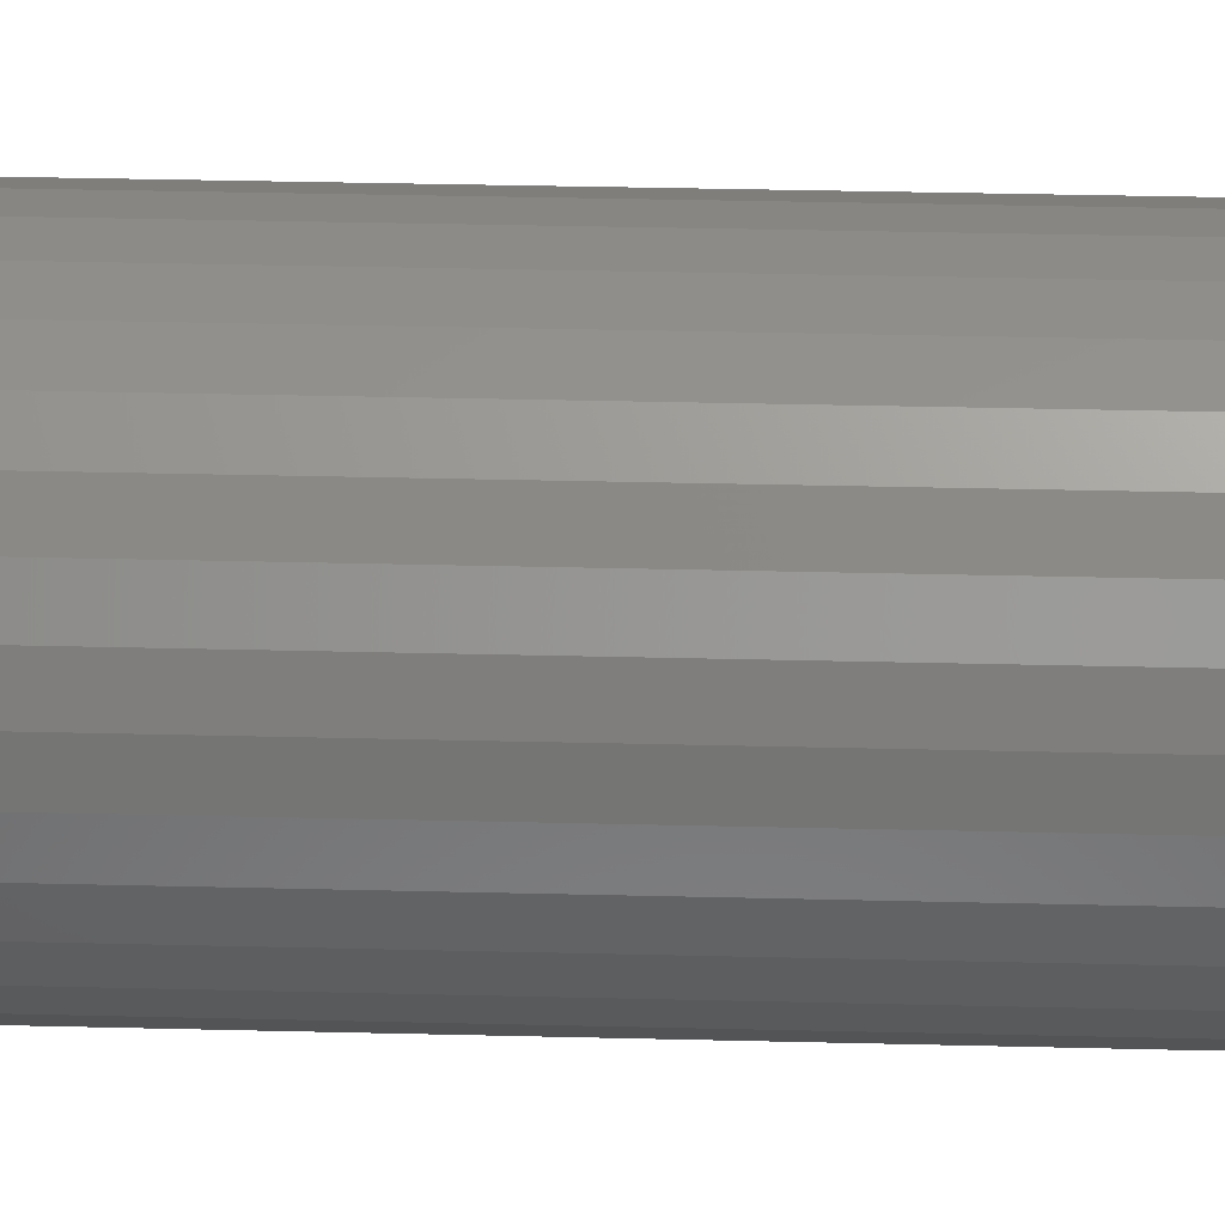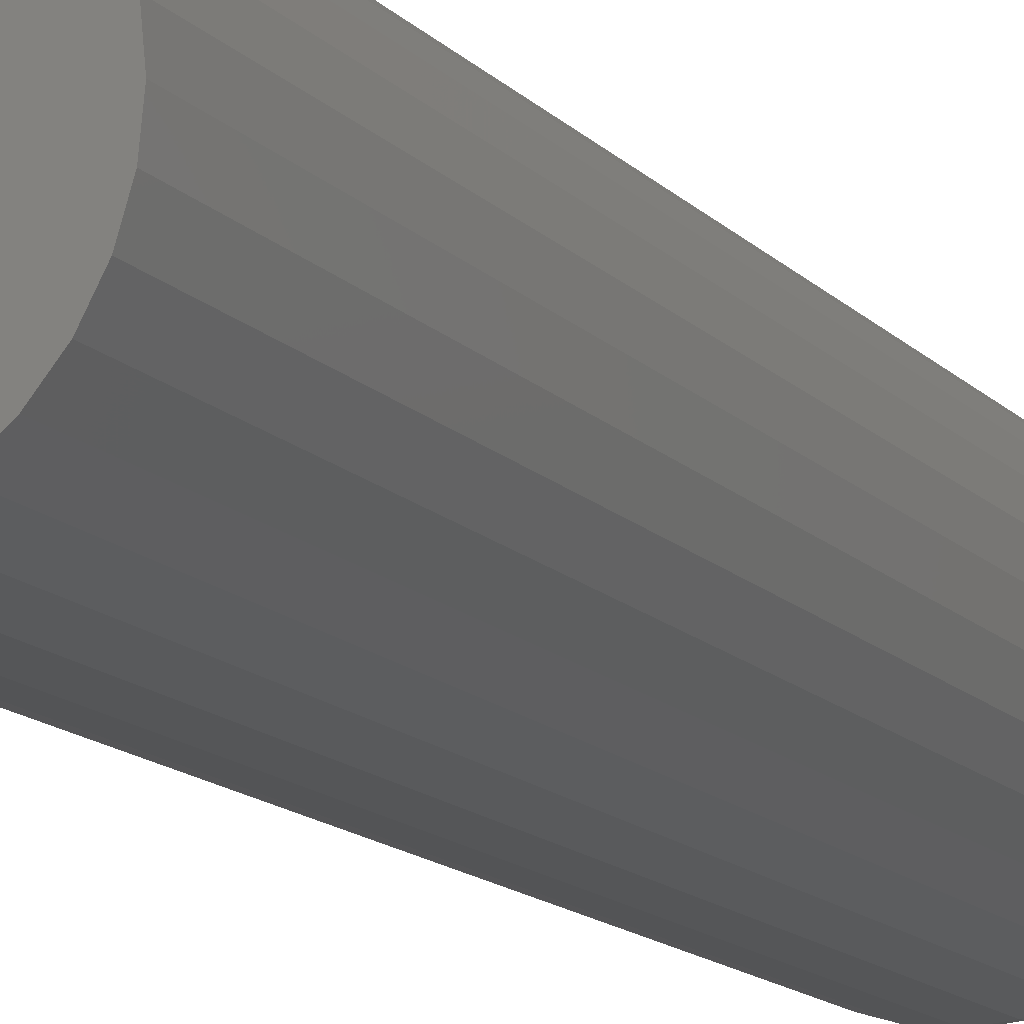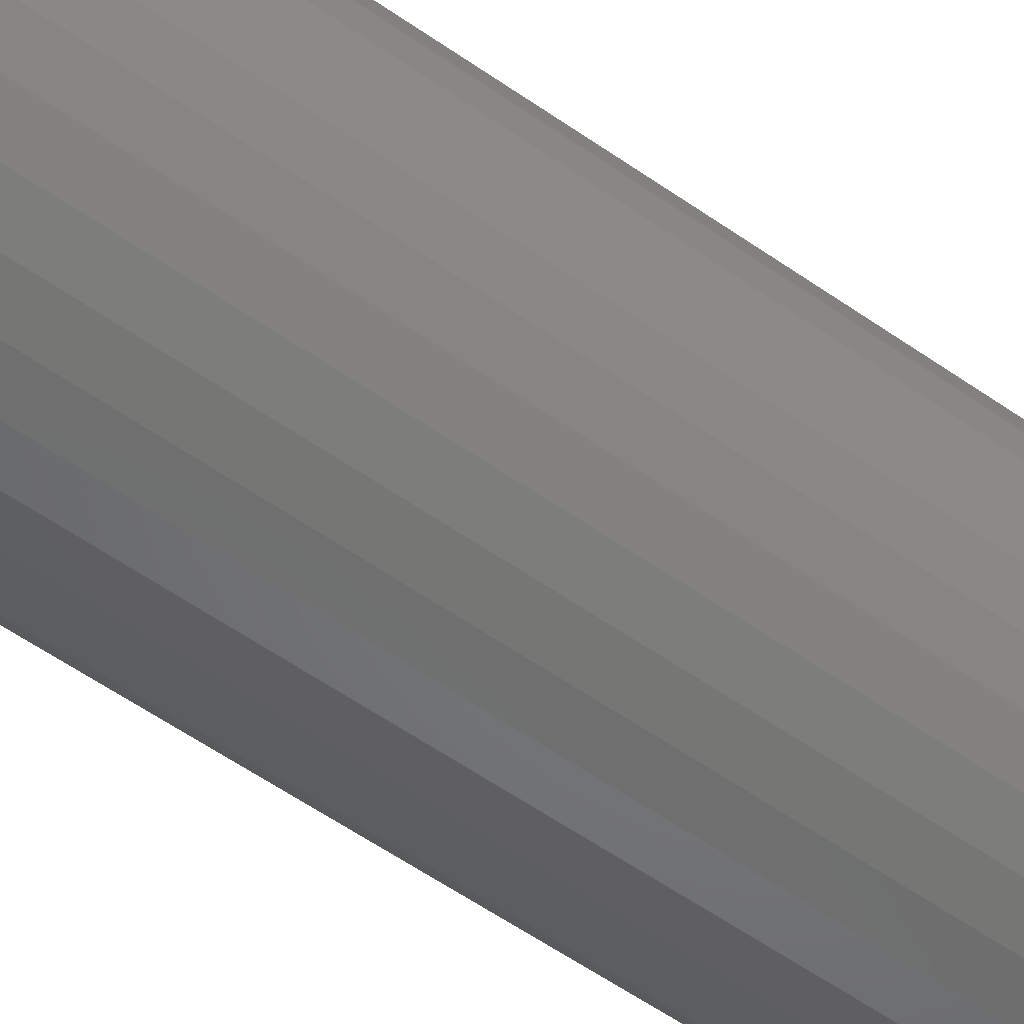
<metadata>
{"format":"stl","ext":"stl","renderer":"f3d","projection":"perspective","resolution":1024,"background":"white","views":[{"elev":28.1,"azim":-87.7,"up":"+Z"},{"elev":-12.8,"azim":24.2,"up":"+Z"},{"elev":-54.9,"azim":-126.9,"up":"+Z"}]}
</metadata>
<code>
# stl→obj: 320 verts, 636 faces
v 0.001891 0.75 0.09564
v 0.02055 0.75 0.0938
v -0.01677 0.75 0.0938
v -0.03471 0.75 0.08836
v 0.03849 0.75 0.08836
v -0.05124 0.75 0.07952
v 0.05503 0.75 0.07952
v 0.03849 0.75 -0.08836
v -0.03471 0.75 -0.08836
v 0.05503 0.75 -0.07952
v -0.01677 0.75 -0.0938
v 0.02055 0.75 -0.0938
v 0.001891 0.75 -0.09564
v -0.05124 0.75 -0.07952
v -0.06574 0.75 -0.06763
v 0.06952 0.75 -0.06763
v -0.07763 0.75 -0.05314
v 0.08141 0.75 -0.05314
v -0.08647 0.75 -0.0366
v 0.09025 0.75 -0.0366
v -0.09191 0.75 -0.01866
v 0.0957 0.75 -0.01866
v -0.09375 0.75 -8.718e-17
v 0.09753 0.75 -4.908e-17
v -0.09191 0.75 0.01866
v 0.0957 0.75 0.01866
v -0.08647 0.75 0.0366
v 0.09025 0.75 0.0366
v -0.07763 0.75 0.05314
v 0.08141 0.75 0.05314
v -0.06574 0.75 0.06763
v 0.06952 0.75 0.06763
v 0.1835 0.6641 -2.28e-16
v 0.1835 -0.75 -2.224e-17
v 0.18 0.6641 -0.03542
v 0.18 -0.75 -0.03542
v 0.1696 0.6641 -0.06949
v 0.1696 -0.75 -0.06949
v 0.1529 0.6641 -0.1009
v 0.1529 -0.75 -0.1009
v 0.1303 0.6641 -0.1284
v 0.1303 -0.75 -0.1284
v 0.1028 0.6641 -0.151
v 0.1028 -0.75 -0.151
v 0.07138 0.6641 -0.1678
v 0.07138 -0.75 -0.1678
v 0.03732 0.6641 -0.1781
v 0.03732 -0.75 -0.1781
v 0.001891 0.6641 -0.1816
v 0.001891 -0.75 -0.1816
v -0.03353 0.6641 -0.1781
v -0.03353 -0.75 -0.1781
v -0.0676 0.6641 -0.1678
v -0.0676 -0.75 -0.1678
v -0.09899 0.6641 -0.151
v -0.09899 -0.75 -0.151
v -0.1265 0.6641 -0.1284
v -0.1265 -0.75 -0.1284
v -0.1491 0.6641 -0.1009
v -0.1491 -0.75 -0.1009
v -0.1659 0.6641 -0.06949
v -0.1659 -0.75 -0.06949
v -0.1762 0.6641 -0.03542
v -0.1762 -0.75 -0.03542
v -0.1797 0.6641 2.224e-17
v -0.1797 -0.75 2.224e-17
v -0.1762 0.6641 0.03542
v -0.1762 -0.75 0.03542
v -0.1659 0.6641 0.06949
v -0.1659 -0.75 0.06949
v -0.1491 0.6641 0.1009
v -0.1491 -0.75 0.1009
v -0.1265 0.6641 0.1284
v -0.1265 -0.75 0.1284
v -0.09899 0.6641 0.151
v -0.09899 -0.75 0.151
v -0.0676 0.6641 0.1678
v -0.0676 -0.75 0.1678
v -0.03353 0.6641 0.1781
v -0.03353 -0.75 0.1781
v 0.001891 0.6641 0.1816
v 0.001891 -0.75 0.1816
v 0.03732 0.6641 0.1781
v 0.03732 -0.75 0.1781
v 0.07138 0.6641 0.1678
v 0.07138 -0.75 0.1678
v 0.1028 0.6641 0.151
v 0.1028 -0.75 0.151
v 0.1303 0.6641 0.1284
v 0.1303 -0.75 0.1284
v 0.1529 0.6641 0.1009
v 0.1529 -0.75 0.1009
v 0.1696 0.6641 0.06949
v 0.1696 -0.75 0.06949
v 0.18 0.6641 0.03542
v 0.18 -0.75 0.03542
v 0.1818 0.6808 2.776e-17
v 0.1784 0.6808 -0.0351
v 0.1769 0.6969 2.776e-17
v 0.1736 0.6969 -0.03415
v 0.169 0.7118 0
v 0.1658 0.7118 -0.0326
v 0.1583 0.7248 0
v 0.1553 0.7248 -0.03051
v 0.1453 0.7355 0
v 0.1425 0.7355 -0.02797
v 0.1304 0.7435 -6.939e-18
v 0.128 0.7435 -0.02507
v 0.1143 0.7483 -2.082e-17
v 0.1121 0.7483 -0.02193
v -0.1746 0.6808 -0.0351
v -0.178 0.6808 -5.551e-17
v -0.1698 0.6969 -0.03415
v -0.1731 0.6969 -5.551e-17
v -0.162 0.7118 -0.0326
v -0.1652 0.7118 -5.551e-17
v -0.1515 0.7248 -0.03051
v -0.1545 0.7248 -5.551e-17
v -0.1387 0.7355 -0.02797
v -0.1415 0.7355 -5.551e-17
v -0.1242 0.7435 -0.02507
v -0.1266 0.7435 -5.551e-17
v -0.1084 0.7483 -0.02193
v -0.1105 0.7483 -5.551e-17
v -0.1643 0.6808 -0.06886
v -0.1598 0.6969 -0.06698
v -0.1525 0.7118 -0.06394
v -0.1426 0.7248 -0.05985
v -0.1306 0.7355 -0.05487
v -0.1169 0.7435 -0.04919
v -0.102 0.7483 -0.04302
v -0.1477 0.6808 -0.09996
v -0.1436 0.6969 -0.09725
v -0.137 0.7118 -0.09283
v -0.1282 0.7248 -0.0869
v -0.1173 0.7355 -0.07966
v -0.105 0.7435 -0.07141
v -0.09157 0.7483 -0.06245
v -0.1253 0.6808 -0.1272
v -0.1219 0.6969 -0.1238
v -0.1163 0.7118 -0.1182
v -0.1087 0.7248 -0.1106
v -0.0995 0.7355 -0.1014
v -0.08899 0.7435 -0.09088
v -0.07759 0.7483 -0.07948
v -0.09807 0.6808 -0.1496
v -0.09535 0.6969 -0.1455
v -0.09094 0.7118 -0.1389
v -0.085 0.7248 -0.13
v -0.07777 0.7355 -0.1192
v -0.06952 0.7435 -0.1069
v -0.06056 0.7483 -0.09346
v -0.06696 0.6808 -0.1662
v -0.06509 0.6969 -0.1617
v -0.06205 0.7118 -0.1544
v -0.05796 0.7248 -0.1445
v -0.05298 0.7355 -0.1325
v -0.04729 0.7435 -0.1187
v -0.04112 0.7483 -0.1039
v -0.03321 0.6808 -0.1765
v -0.03226 0.6969 -0.1717
v -0.03071 0.7118 -0.1639
v -0.02862 0.7248 -0.1534
v -0.02608 0.7355 -0.1406
v -0.02318 0.7435 -0.1261
v -0.02004 0.7483 -0.1102
v 0.001891 0.6808 -0.1799
v 0.001891 0.6969 -0.175
v 0.001891 0.7118 -0.1671
v 0.001891 0.7248 -0.1564
v 0.001891 0.7355 -0.1434
v 0.001891 0.7435 -0.1285
v 0.001891 0.7483 -0.1124
v 0.03699 0.6808 -0.1765
v 0.03604 0.6969 -0.1717
v 0.03449 0.7118 -0.1639
v 0.03241 0.7248 -0.1534
v 0.02986 0.7355 -0.1406
v 0.02697 0.7435 -0.1261
v 0.02382 0.7483 -0.1102
v 0.07075 0.6808 -0.1662
v 0.06888 0.6969 -0.1617
v 0.06584 0.7118 -0.1544
v 0.06175 0.7248 -0.1445
v 0.05676 0.7355 -0.1325
v 0.05108 0.7435 -0.1187
v 0.04491 0.7483 -0.1039
v 0.1019 0.6808 -0.1496
v 0.09914 0.6969 -0.1455
v 0.09472 0.7118 -0.1389
v 0.08879 0.7248 -0.13
v 0.08155 0.7355 -0.1192
v 0.0733 0.7435 -0.1069
v 0.06434 0.7483 -0.09346
v 0.1291 0.6808 -0.1272
v 0.1257 0.6969 -0.1238
v 0.12 0.7118 -0.1182
v 0.1125 0.7248 -0.1106
v 0.1033 0.7355 -0.1014
v 0.09277 0.7435 -0.09088
v 0.08138 0.7483 -0.07948
v 0.1515 0.6808 -0.09996
v 0.1474 0.6969 -0.09725
v 0.1408 0.7118 -0.09283
v 0.1319 0.7248 -0.0869
v 0.1211 0.7355 -0.07966
v 0.1088 0.7435 -0.07141
v 0.09535 0.7483 -0.06245
v 0.1681 0.6808 -0.06886
v 0.1636 0.6969 -0.06698
v 0.1563 0.7118 -0.06394
v 0.1464 0.7248 -0.05985
v 0.1344 0.7355 -0.05487
v 0.1206 0.7435 -0.04919
v 0.1057 0.7483 -0.04302
v -0.1746 0.6808 0.0351
v -0.1698 0.6969 0.03415
v -0.162 0.7118 0.0326
v -0.1515 0.7248 0.03051
v -0.1387 0.7355 0.02797
v -0.1242 0.7435 0.02507
v -0.1084 0.7483 0.02193
v 0.1784 0.6808 0.0351
v 0.1736 0.6969 0.03415
v 0.1658 0.7118 0.0326
v 0.1553 0.7248 0.03051
v 0.1425 0.7355 0.02797
v 0.128 0.7435 0.02507
v 0.1121 0.7483 0.02193
v 0.1681 0.6808 0.06886
v 0.1636 0.6969 0.06698
v 0.1563 0.7118 0.06394
v 0.1464 0.7248 0.05985
v 0.1344 0.7355 0.05487
v 0.1206 0.7435 0.04919
v 0.1057 0.7483 0.04302
v 0.1515 0.6808 0.09996
v 0.1474 0.6969 0.09725
v 0.1408 0.7118 0.09283
v 0.1319 0.7248 0.0869
v 0.1211 0.7355 0.07966
v 0.1088 0.7435 0.07141
v 0.09535 0.7483 0.06245
v 0.1291 0.6808 0.1272
v 0.1257 0.6969 0.1238
v 0.12 0.7118 0.1182
v 0.1125 0.7248 0.1106
v 0.1033 0.7355 0.1014
v 0.09277 0.7435 0.09088
v 0.08138 0.7483 0.07948
v 0.1019 0.6808 0.1496
v 0.09914 0.6969 0.1455
v 0.09472 0.7118 0.1389
v 0.08879 0.7248 0.13
v 0.08155 0.7355 0.1192
v 0.0733 0.7435 0.1069
v 0.06434 0.7483 0.09346
v 0.07075 0.6808 0.1662
v 0.06888 0.6969 0.1617
v 0.06584 0.7118 0.1544
v 0.06175 0.7248 0.1445
v 0.05676 0.7355 0.1325
v 0.05108 0.7435 0.1187
v 0.04491 0.7483 0.1039
v 0.03699 0.6808 0.1765
v 0.03604 0.6969 0.1717
v 0.03449 0.7118 0.1639
v 0.03241 0.7248 0.1534
v 0.02986 0.7355 0.1406
v 0.02697 0.7435 0.1261
v 0.02382 0.7483 0.1102
v 0.001891 0.6808 0.1799
v 0.001891 0.6969 0.175
v 0.001891 0.7118 0.1671
v 0.001891 0.7248 0.1564
v 0.001891 0.7355 0.1434
v 0.001891 0.7435 0.1285
v 0.001891 0.7483 0.1124
v -0.03321 0.6808 0.1765
v -0.03226 0.6969 0.1717
v -0.03071 0.7118 0.1639
v -0.02862 0.7248 0.1534
v -0.02608 0.7355 0.1406
v -0.02318 0.7435 0.1261
v -0.02004 0.7483 0.1102
v -0.06696 0.6808 0.1662
v -0.06509 0.6969 0.1617
v -0.06205 0.7118 0.1544
v -0.05796 0.7248 0.1445
v -0.05298 0.7355 0.1325
v -0.04729 0.7435 0.1187
v -0.04112 0.7483 0.1039
v -0.09807 0.6808 0.1496
v -0.09535 0.6969 0.1455
v -0.09094 0.7118 0.1389
v -0.085 0.7248 0.13
v -0.07777 0.7355 0.1192
v -0.06952 0.7435 0.1069
v -0.06056 0.7483 0.09346
v -0.1253 0.6808 0.1272
v -0.1219 0.6969 0.1238
v -0.1163 0.7118 0.1182
v -0.1087 0.7248 0.1106
v -0.0995 0.7355 0.1014
v -0.08899 0.7435 0.09088
v -0.07759 0.7483 0.07948
v -0.1477 0.6808 0.09996
v -0.1436 0.6969 0.09725
v -0.137 0.7118 0.09283
v -0.1282 0.7248 0.0869
v -0.1173 0.7355 0.07966
v -0.105 0.7435 0.07141
v -0.09157 0.7483 0.06245
v -0.1643 0.6808 0.06886
v -0.1598 0.6969 0.06698
v -0.1525 0.7118 0.06394
v -0.1426 0.7248 0.05985
v -0.1306 0.7355 0.05487
v -0.1169 0.7435 0.04919
v -0.102 0.7483 0.04302
f 1 2 3
f 4 3 2
f 5 4 2
f 6 4 5
f 7 6 5
f 8 9 10
f 11 9 8
f 12 11 8
f 13 11 12
f 9 14 10
f 10 14 15
f 10 15 16
f 16 15 17
f 16 17 18
f 18 17 19
f 18 19 20
f 20 19 21
f 20 21 22
f 22 21 23
f 22 23 24
f 24 23 25
f 24 25 26
f 26 25 27
f 26 27 28
f 28 27 29
f 28 29 30
f 30 29 31
f 30 31 32
f 32 31 6
f 32 6 7
f 33 34 35
f 35 34 36
f 35 36 37
f 37 36 38
f 37 38 39
f 39 38 40
f 39 40 41
f 41 40 42
f 41 42 43
f 43 42 44
f 43 44 45
f 45 44 46
f 45 46 47
f 47 46 48
f 47 48 49
f 49 48 50
f 49 50 51
f 51 50 52
f 51 52 53
f 53 52 54
f 53 54 55
f 55 54 56
f 55 56 57
f 57 56 58
f 57 58 59
f 59 58 60
f 59 60 61
f 61 60 62
f 61 62 63
f 63 62 64
f 63 64 65
f 65 64 66
f 65 66 67
f 67 66 68
f 67 68 69
f 69 68 70
f 69 70 71
f 71 70 72
f 71 72 73
f 73 72 74
f 73 74 75
f 75 74 76
f 75 76 77
f 77 76 78
f 77 78 79
f 79 78 80
f 79 80 81
f 81 80 82
f 81 82 83
f 83 82 84
f 83 84 85
f 85 84 86
f 85 86 87
f 87 86 88
f 87 88 89
f 89 88 90
f 89 90 91
f 91 90 92
f 91 92 93
f 93 92 94
f 93 94 95
f 95 94 96
f 95 96 33
f 33 96 34
f 33 35 97
f 97 35 98
f 97 98 99
f 99 98 100
f 99 100 101
f 101 100 102
f 101 102 103
f 103 102 104
f 103 104 105
f 105 104 106
f 105 106 107
f 107 106 108
f 107 108 109
f 109 108 110
f 109 110 24
f 24 110 22
f 63 65 111
f 111 65 112
f 111 112 113
f 113 112 114
f 113 114 115
f 115 114 116
f 115 116 117
f 117 116 118
f 117 118 119
f 119 118 120
f 119 120 121
f 121 120 122
f 121 122 123
f 123 122 124
f 123 124 21
f 21 124 23
f 61 63 125
f 125 63 111
f 125 111 126
f 126 111 113
f 126 113 127
f 127 113 115
f 127 115 128
f 128 115 117
f 128 117 129
f 129 117 119
f 129 119 130
f 130 119 121
f 130 121 131
f 131 121 123
f 131 123 19
f 19 123 21
f 59 61 132
f 132 61 125
f 132 125 133
f 133 125 126
f 133 126 134
f 134 126 127
f 134 127 135
f 135 127 128
f 135 128 136
f 136 128 129
f 136 129 137
f 137 129 130
f 137 130 138
f 138 130 131
f 138 131 17
f 17 131 19
f 57 59 139
f 139 59 132
f 139 132 140
f 140 132 133
f 140 133 141
f 141 133 134
f 141 134 142
f 142 134 135
f 142 135 143
f 143 135 136
f 143 136 144
f 144 136 137
f 144 137 145
f 145 137 138
f 145 138 15
f 15 138 17
f 55 57 146
f 146 57 139
f 146 139 147
f 147 139 140
f 147 140 148
f 148 140 141
f 148 141 149
f 149 141 142
f 149 142 150
f 150 142 143
f 150 143 151
f 151 143 144
f 151 144 152
f 152 144 145
f 152 145 14
f 14 145 15
f 53 55 153
f 153 55 146
f 153 146 154
f 154 146 147
f 154 147 155
f 155 147 148
f 155 148 156
f 156 148 149
f 156 149 157
f 157 149 150
f 157 150 158
f 158 150 151
f 158 151 159
f 159 151 152
f 159 152 9
f 9 152 14
f 51 53 160
f 160 53 153
f 160 153 161
f 161 153 154
f 161 154 162
f 162 154 155
f 162 155 163
f 163 155 156
f 163 156 164
f 164 156 157
f 164 157 165
f 165 157 158
f 165 158 166
f 166 158 159
f 166 159 11
f 11 159 9
f 49 51 167
f 167 51 160
f 167 160 168
f 168 160 161
f 168 161 169
f 169 161 162
f 169 162 170
f 170 162 163
f 170 163 171
f 171 163 164
f 171 164 172
f 172 164 165
f 172 165 173
f 173 165 166
f 173 166 13
f 13 166 11
f 47 49 174
f 174 49 167
f 174 167 175
f 175 167 168
f 175 168 176
f 176 168 169
f 176 169 177
f 177 169 170
f 177 170 178
f 178 170 171
f 178 171 179
f 179 171 172
f 179 172 180
f 180 172 173
f 180 173 12
f 12 173 13
f 45 47 181
f 181 47 174
f 181 174 182
f 182 174 175
f 182 175 183
f 183 175 176
f 183 176 184
f 184 176 177
f 184 177 185
f 185 177 178
f 185 178 186
f 186 178 179
f 186 179 187
f 187 179 180
f 187 180 8
f 8 180 12
f 43 45 188
f 188 45 181
f 188 181 189
f 189 181 182
f 189 182 190
f 190 182 183
f 190 183 191
f 191 183 184
f 191 184 192
f 192 184 185
f 192 185 193
f 193 185 186
f 193 186 194
f 194 186 187
f 194 187 10
f 10 187 8
f 41 43 195
f 195 43 188
f 195 188 196
f 196 188 189
f 196 189 197
f 197 189 190
f 197 190 198
f 198 190 191
f 198 191 199
f 199 191 192
f 199 192 200
f 200 192 193
f 200 193 201
f 201 193 194
f 201 194 16
f 16 194 10
f 39 41 202
f 202 41 195
f 202 195 203
f 203 195 196
f 203 196 204
f 204 196 197
f 204 197 205
f 205 197 198
f 205 198 206
f 206 198 199
f 206 199 207
f 207 199 200
f 207 200 208
f 208 200 201
f 208 201 18
f 18 201 16
f 37 39 209
f 209 39 202
f 209 202 210
f 210 202 203
f 210 203 211
f 211 203 204
f 211 204 212
f 212 204 205
f 212 205 213
f 213 205 206
f 213 206 214
f 214 206 207
f 214 207 215
f 215 207 208
f 215 208 20
f 20 208 18
f 35 37 98
f 98 37 209
f 98 209 100
f 100 209 210
f 100 210 102
f 102 210 211
f 102 211 104
f 104 211 212
f 104 212 106
f 106 212 213
f 106 213 108
f 108 213 214
f 108 214 110
f 110 214 215
f 110 215 22
f 22 215 20
f 65 67 112
f 112 67 216
f 112 216 114
f 114 216 217
f 114 217 116
f 116 217 218
f 116 218 118
f 118 218 219
f 118 219 120
f 120 219 220
f 120 220 122
f 122 220 221
f 122 221 124
f 124 221 222
f 124 222 23
f 23 222 25
f 95 33 223
f 223 33 97
f 223 97 224
f 224 97 99
f 224 99 225
f 225 99 101
f 225 101 226
f 226 101 103
f 226 103 227
f 227 103 105
f 227 105 228
f 228 105 107
f 228 107 229
f 229 107 109
f 229 109 26
f 26 109 24
f 93 95 230
f 230 95 223
f 230 223 231
f 231 223 224
f 231 224 232
f 232 224 225
f 232 225 233
f 233 225 226
f 233 226 234
f 234 226 227
f 234 227 235
f 235 227 228
f 235 228 236
f 236 228 229
f 236 229 28
f 28 229 26
f 91 93 237
f 237 93 230
f 237 230 238
f 238 230 231
f 238 231 239
f 239 231 232
f 239 232 240
f 240 232 233
f 240 233 241
f 241 233 234
f 241 234 242
f 242 234 235
f 242 235 243
f 243 235 236
f 243 236 30
f 30 236 28
f 89 91 244
f 244 91 237
f 244 237 245
f 245 237 238
f 245 238 246
f 246 238 239
f 246 239 247
f 247 239 240
f 247 240 248
f 248 240 241
f 248 241 249
f 249 241 242
f 249 242 250
f 250 242 243
f 250 243 32
f 32 243 30
f 87 89 251
f 251 89 244
f 251 244 252
f 252 244 245
f 252 245 253
f 253 245 246
f 253 246 254
f 254 246 247
f 254 247 255
f 255 247 248
f 255 248 256
f 256 248 249
f 256 249 257
f 257 249 250
f 257 250 7
f 7 250 32
f 85 87 258
f 258 87 251
f 258 251 259
f 259 251 252
f 259 252 260
f 260 252 253
f 260 253 261
f 261 253 254
f 261 254 262
f 262 254 255
f 262 255 263
f 263 255 256
f 263 256 264
f 264 256 257
f 264 257 5
f 5 257 7
f 83 85 265
f 265 85 258
f 265 258 266
f 266 258 259
f 266 259 267
f 267 259 260
f 267 260 268
f 268 260 261
f 268 261 269
f 269 261 262
f 269 262 270
f 270 262 263
f 270 263 271
f 271 263 264
f 271 264 2
f 2 264 5
f 81 83 272
f 272 83 265
f 272 265 273
f 273 265 266
f 273 266 274
f 274 266 267
f 274 267 275
f 275 267 268
f 275 268 276
f 276 268 269
f 276 269 277
f 277 269 270
f 277 270 278
f 278 270 271
f 278 271 1
f 1 271 2
f 79 81 279
f 279 81 272
f 279 272 280
f 280 272 273
f 280 273 281
f 281 273 274
f 281 274 282
f 282 274 275
f 282 275 283
f 283 275 276
f 283 276 284
f 284 276 277
f 284 277 285
f 285 277 278
f 285 278 3
f 3 278 1
f 77 79 286
f 286 79 279
f 286 279 287
f 287 279 280
f 287 280 288
f 288 280 281
f 288 281 289
f 289 281 282
f 289 282 290
f 290 282 283
f 290 283 291
f 291 283 284
f 291 284 292
f 292 284 285
f 292 285 4
f 4 285 3
f 75 77 293
f 293 77 286
f 293 286 294
f 294 286 287
f 294 287 295
f 295 287 288
f 295 288 296
f 296 288 289
f 296 289 297
f 297 289 290
f 297 290 298
f 298 290 291
f 298 291 299
f 299 291 292
f 299 292 6
f 6 292 4
f 73 75 300
f 300 75 293
f 300 293 301
f 301 293 294
f 301 294 302
f 302 294 295
f 302 295 303
f 303 295 296
f 303 296 304
f 304 296 297
f 304 297 305
f 305 297 298
f 305 298 306
f 306 298 299
f 306 299 31
f 31 299 6
f 71 73 307
f 307 73 300
f 307 300 308
f 308 300 301
f 308 301 309
f 309 301 302
f 309 302 310
f 310 302 303
f 310 303 311
f 311 303 304
f 311 304 312
f 312 304 305
f 312 305 313
f 313 305 306
f 313 306 29
f 29 306 31
f 69 71 314
f 314 71 307
f 314 307 315
f 315 307 308
f 315 308 316
f 316 308 309
f 316 309 317
f 317 309 310
f 317 310 318
f 318 310 311
f 318 311 319
f 319 311 312
f 319 312 320
f 320 312 313
f 320 313 27
f 27 313 29
f 67 69 216
f 216 69 314
f 216 314 217
f 217 314 315
f 217 315 218
f 218 315 316
f 218 316 219
f 219 316 317
f 219 317 220
f 220 317 318
f 220 318 221
f 221 318 319
f 221 319 222
f 222 319 320
f 222 320 25
f 25 320 27
f 80 84 82
f 84 80 78
f 84 78 86
f 46 52 48
f 48 52 50
f 86 78 88
f 88 78 76
f 88 76 90
f 90 76 74
f 90 74 92
f 92 74 72
f 92 72 94
f 94 72 70
f 94 70 96
f 96 70 68
f 96 68 34
f 34 68 66
f 34 66 36
f 36 66 64
f 36 64 38
f 38 64 62
f 38 62 40
f 40 62 60
f 40 60 42
f 42 60 58
f 42 58 44
f 44 58 56
f 44 56 46
f 46 56 54
f 46 54 52

</code>
